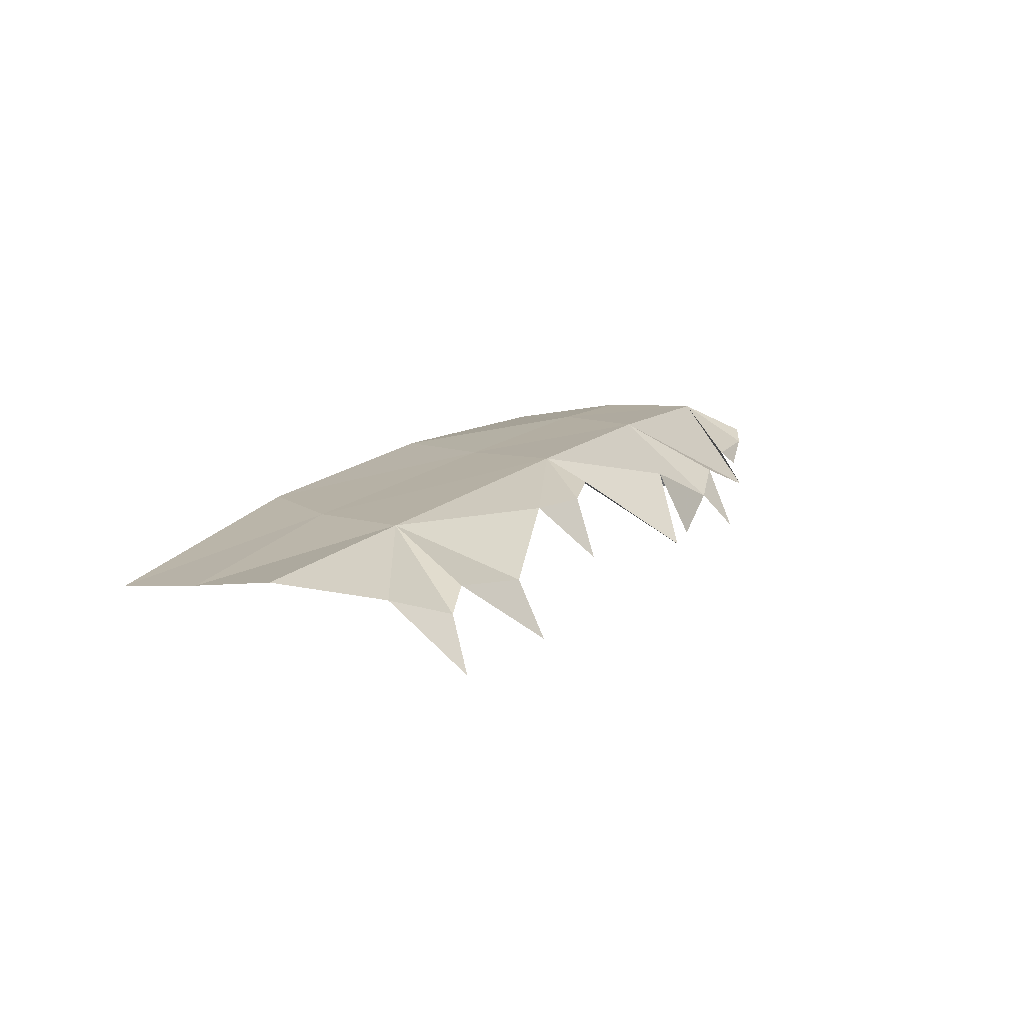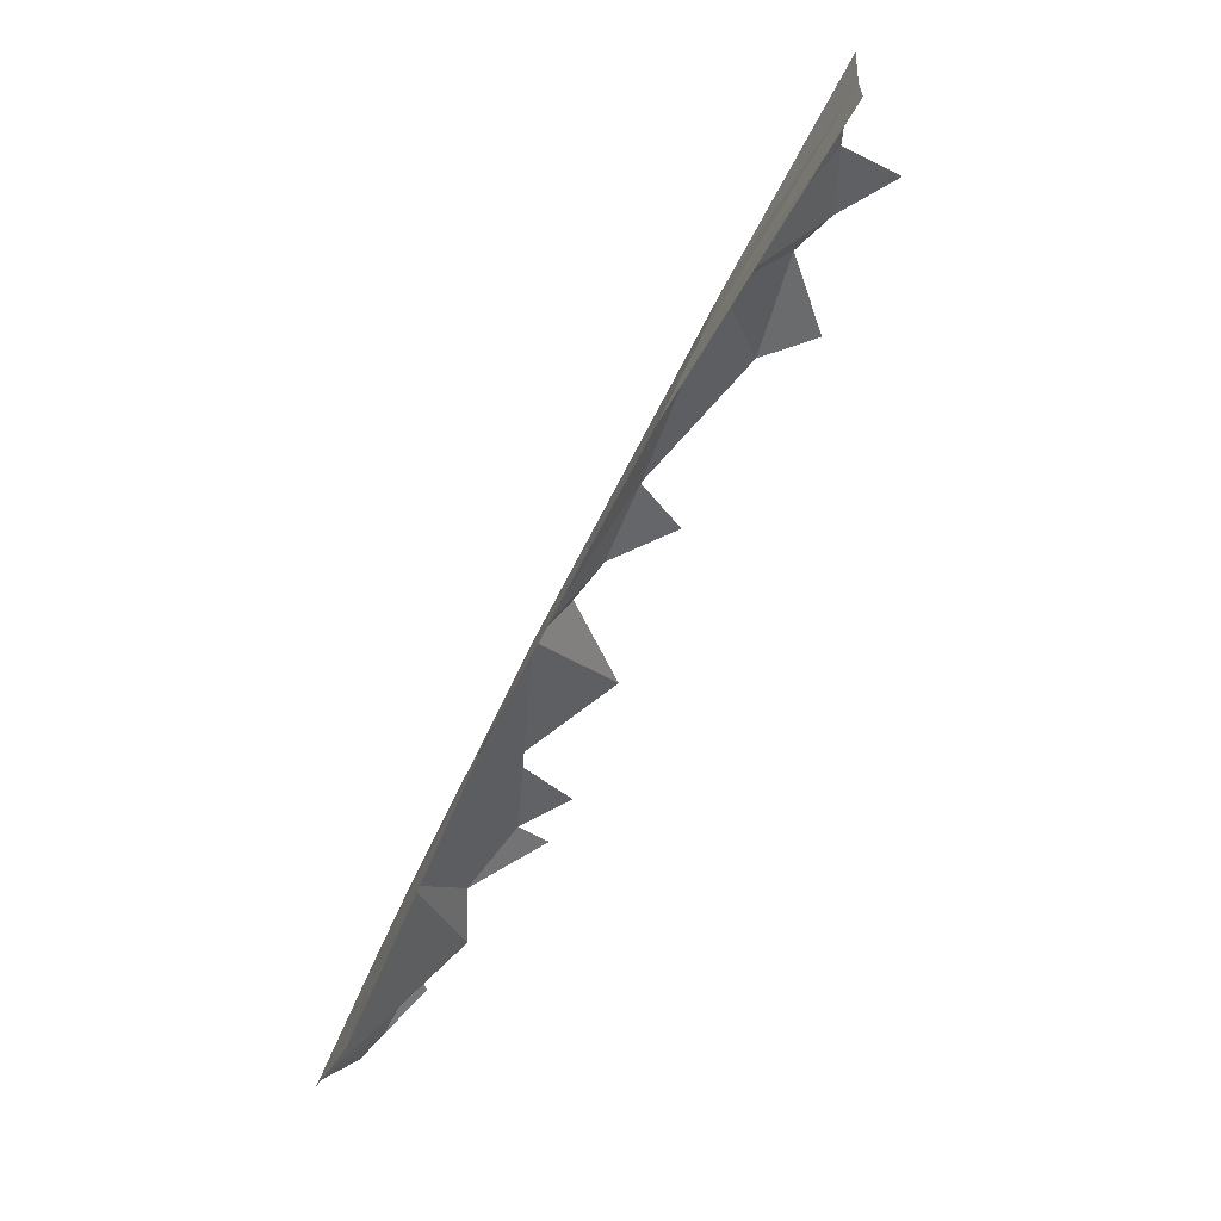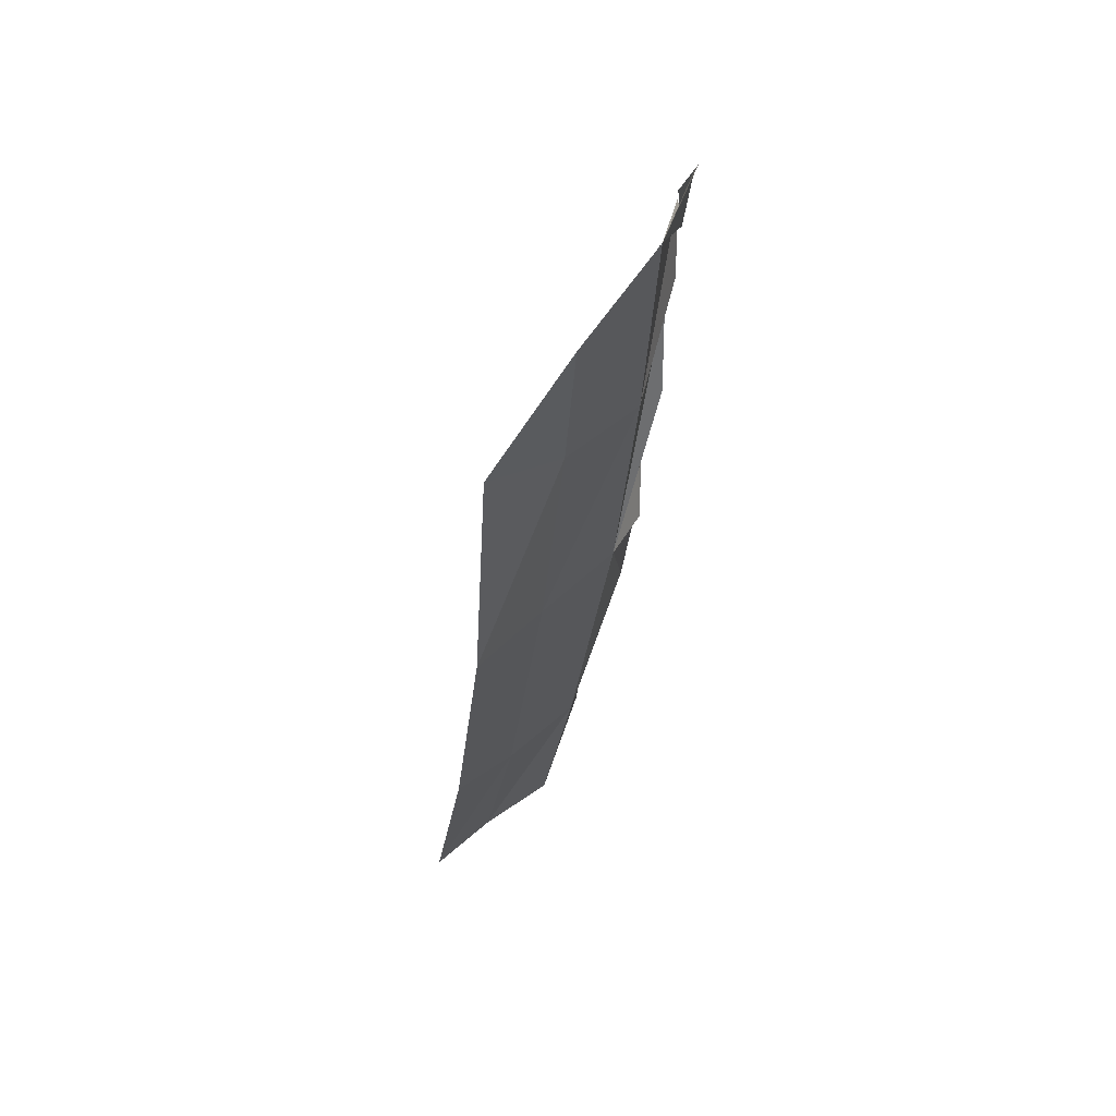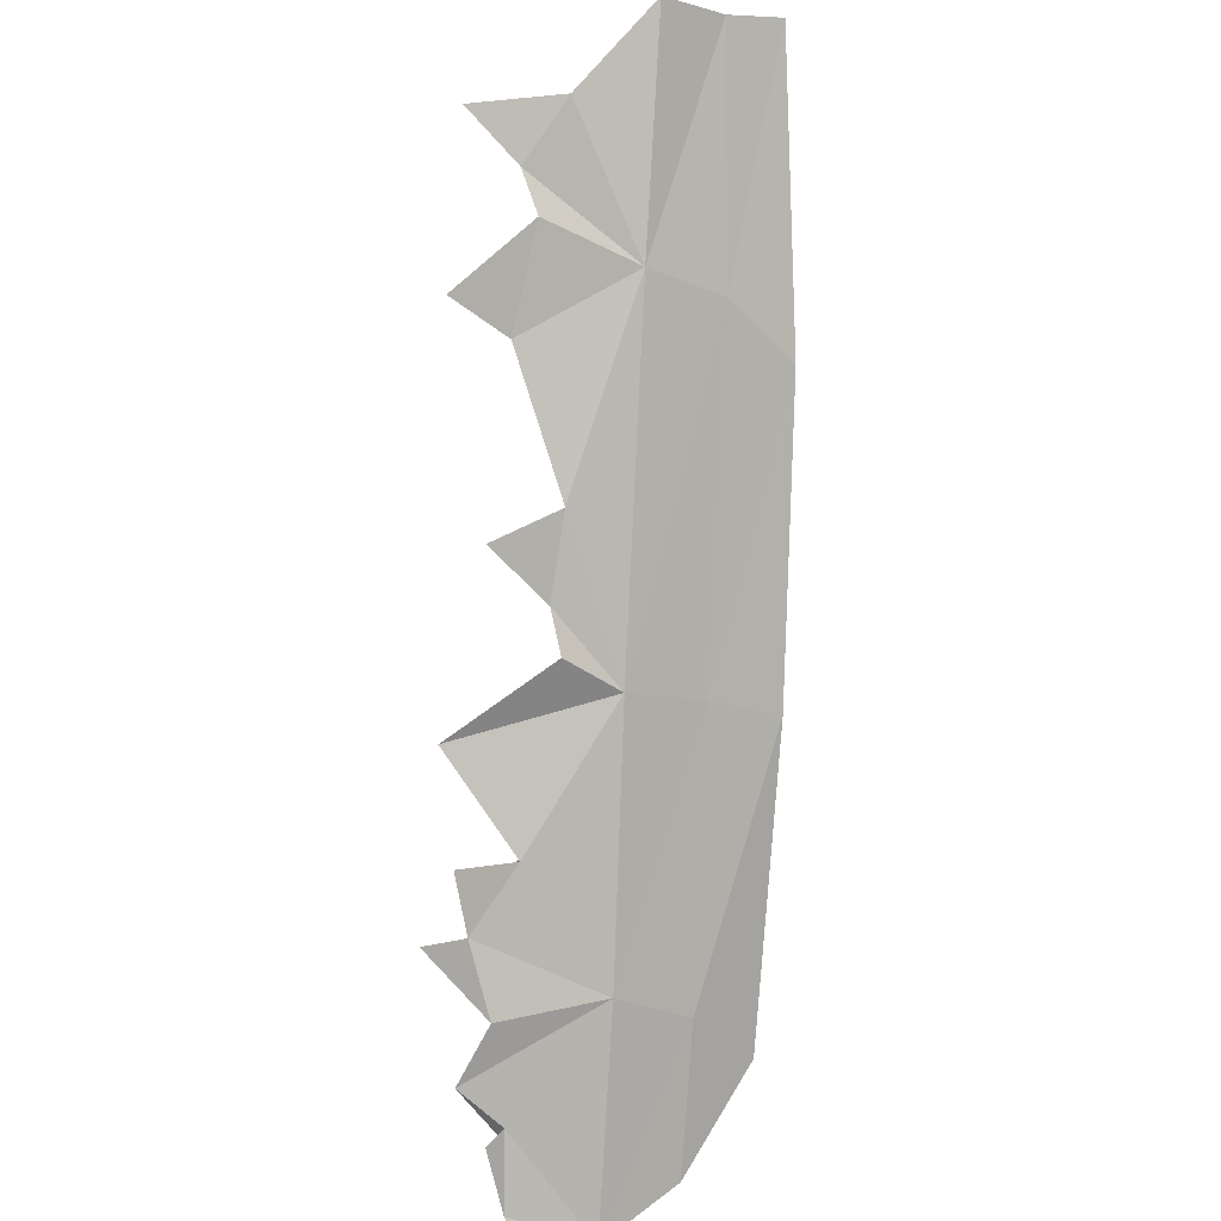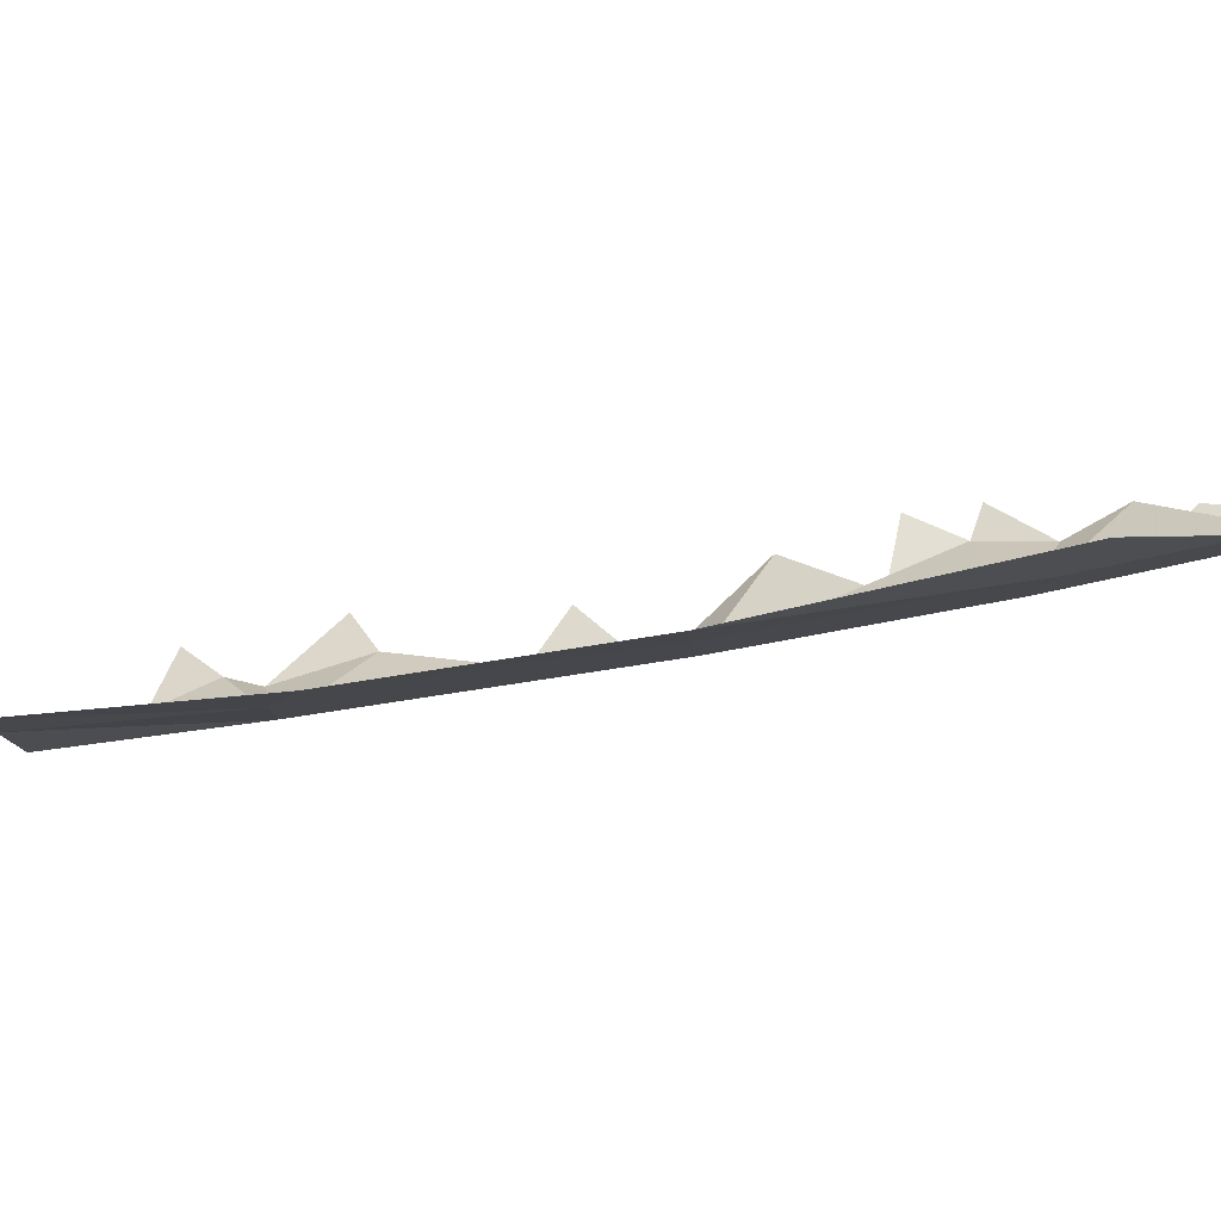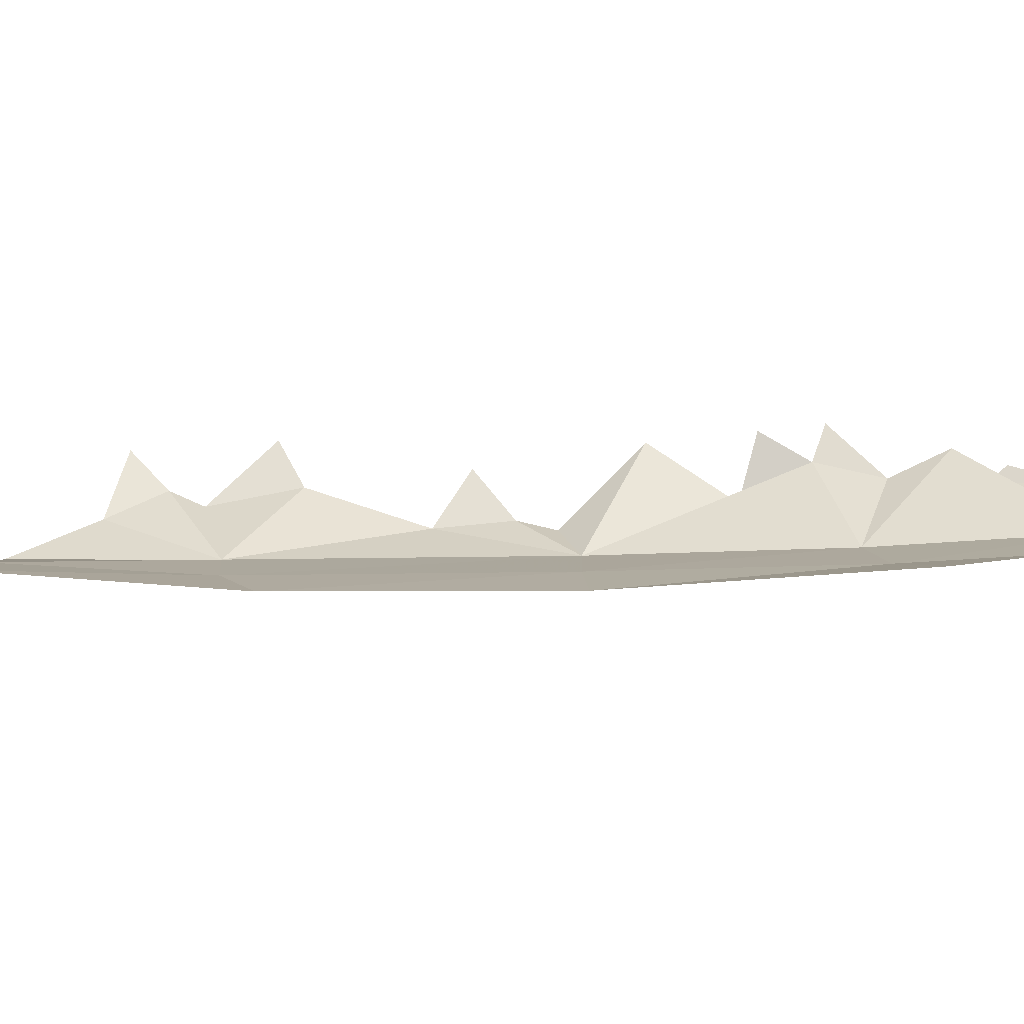
<metadata>
{"format":"obj","ext":"obj","renderer":"f3d","projection":"perspective","resolution":1024,"background":"white","views":[{"elev":74.2,"azim":140.6,"up":"+Z"},{"elev":0.2,"azim":48.0,"up":"+Z"},{"elev":-29.6,"azim":-150.2,"up":"+Y"},{"elev":42.0,"azim":-77.4,"up":"+Z"},{"elev":-54.1,"azim":139.5,"up":"+Y"},{"elev":-37.2,"azim":132.7,"up":"+Y"}]}
</metadata>
<code>
g polySurface5
v -846.5 -916.4 -2064
v -985.6 -630.3 -1665
v -1437 -672 -2365
v -1841 -350.3 -2423
v -1183 -277.5 -1373
v -1577 405.9 -1755
v -1402 264 -1444
v 82.43 -837 -593.9
v -126.3 -499.6 -366.7
v -383.9 -152.2 -147.3
v -1183 423.5 -1120
v -1209 657.1 -1214
v 1041 -672.6 796.1
v 965.1 -342.7 1188
v 749.2 4.791 1450
v -16.45 208.2 608.5
v 412.3 557.1 1196
v -286.1 221.2 234.6
v -109.6 565.8 399
v -421.8 136.5 50.38
v -684.7 672.2 -372.9
v 721.5 494.9 1672
v 1980 -401.1 2097
v 1735 -160.9 2219
v 1480 95.31 2423
v 1086 425.6 2105
v 862.8 610.8 1831
v 1019 916.3 2025
v 527.3 890.4 1313
v -1899 96.57 -2246
v -1657 146.4 -1885
v -1702 232.2 -2001
v -1577 405.9 -1755
v -1657 146.4 -1885
v -1841 -350.3 -2423
v -1899 96.57 -2246
v -1980 2.05 -2375
v -1841 -350.3 -2423
v -1657 146.4 -1885
v -1183 423.5 -1120
v -383.9 -152.2 -147.3
v -975.8 213.3 -761
v -383.9 -152.2 -147.3
v -684.7 672.2 -372.9
v -975.8 213.3 -761
v -911.5 560.8 -969.6
v -1183 423.5 -1120
v -975.8 213.3 -761
g polySurface5_0
f 3 2 1
f 3 4 2
f 4 5 2
f 4 6 5
f 6 7 5
f 1 2 8
f 2 9 8
f 2 5 9
f 5 10 9
f 10 5 11
f 7 11 5
f 12 11 7
f 8 9 13
f 9 14 13
f 9 10 14
f 10 15 14
f 10 16 15
f 16 17 15
f 18 16 10
f 19 16 18
f 10 20 18
f 21 20 10
f 17 22 15
f 13 14 23
f 14 24 23
f 14 15 24
f 15 25 24
f 25 15 26
f 15 22 27
f 27 26 15
f 28 26 27
f 22 17 29
f 32 31 30
f 35 34 33
f 38 37 36
f 36 39 38
f 42 41 40
f 45 44 43
f 48 47 46

</code>
